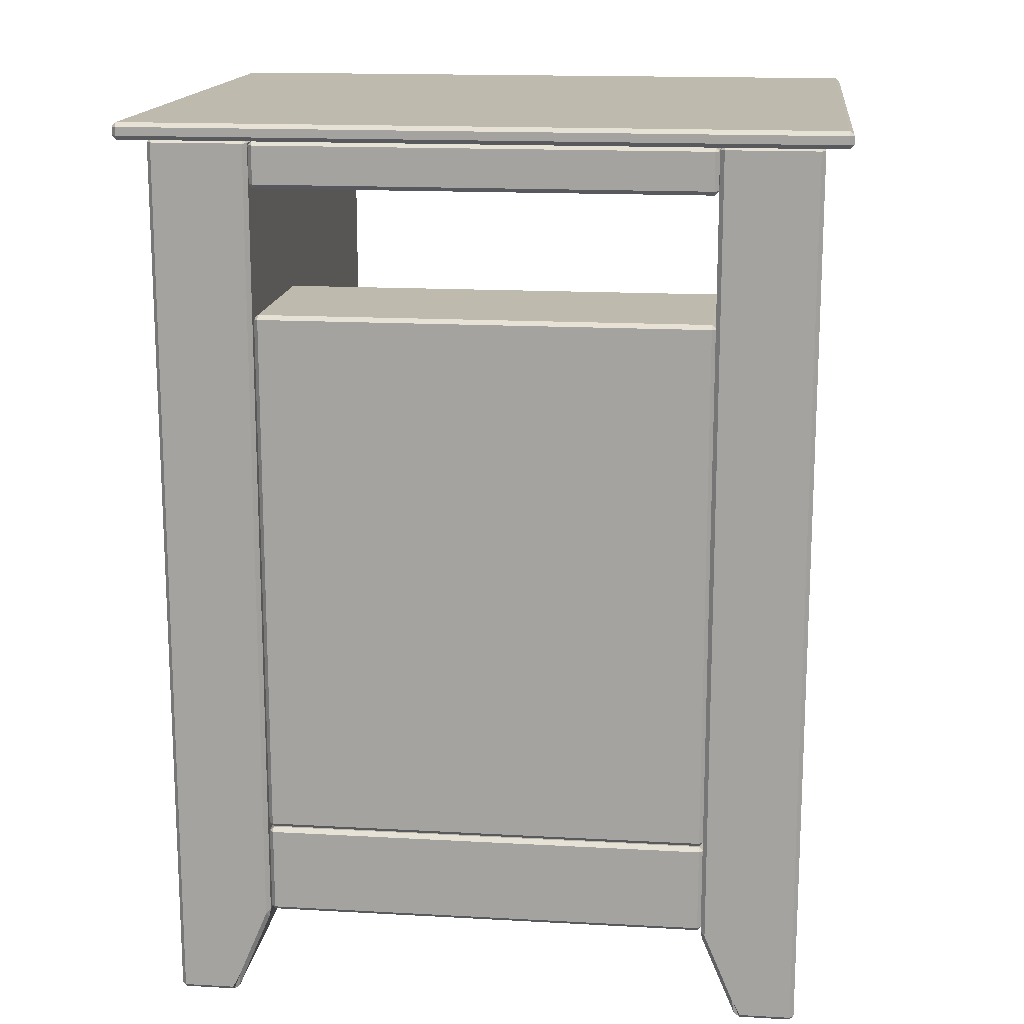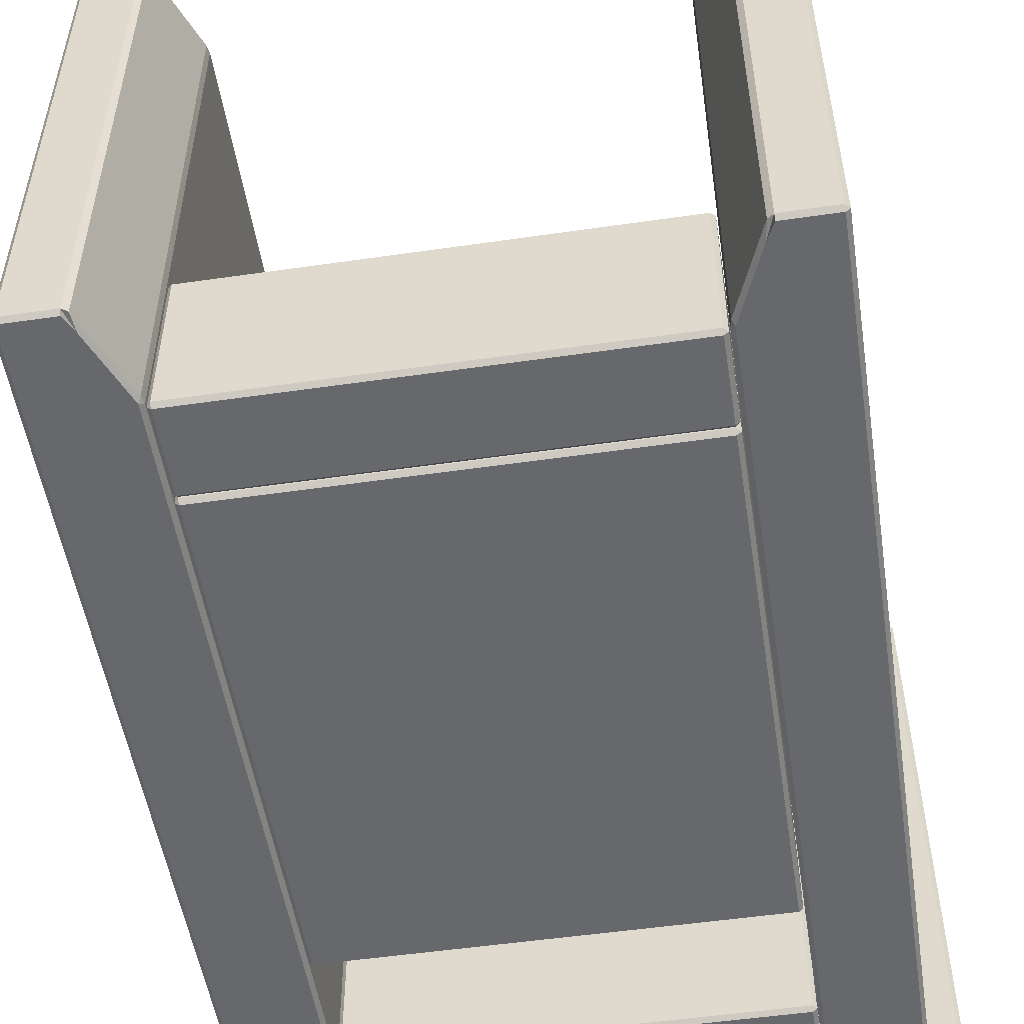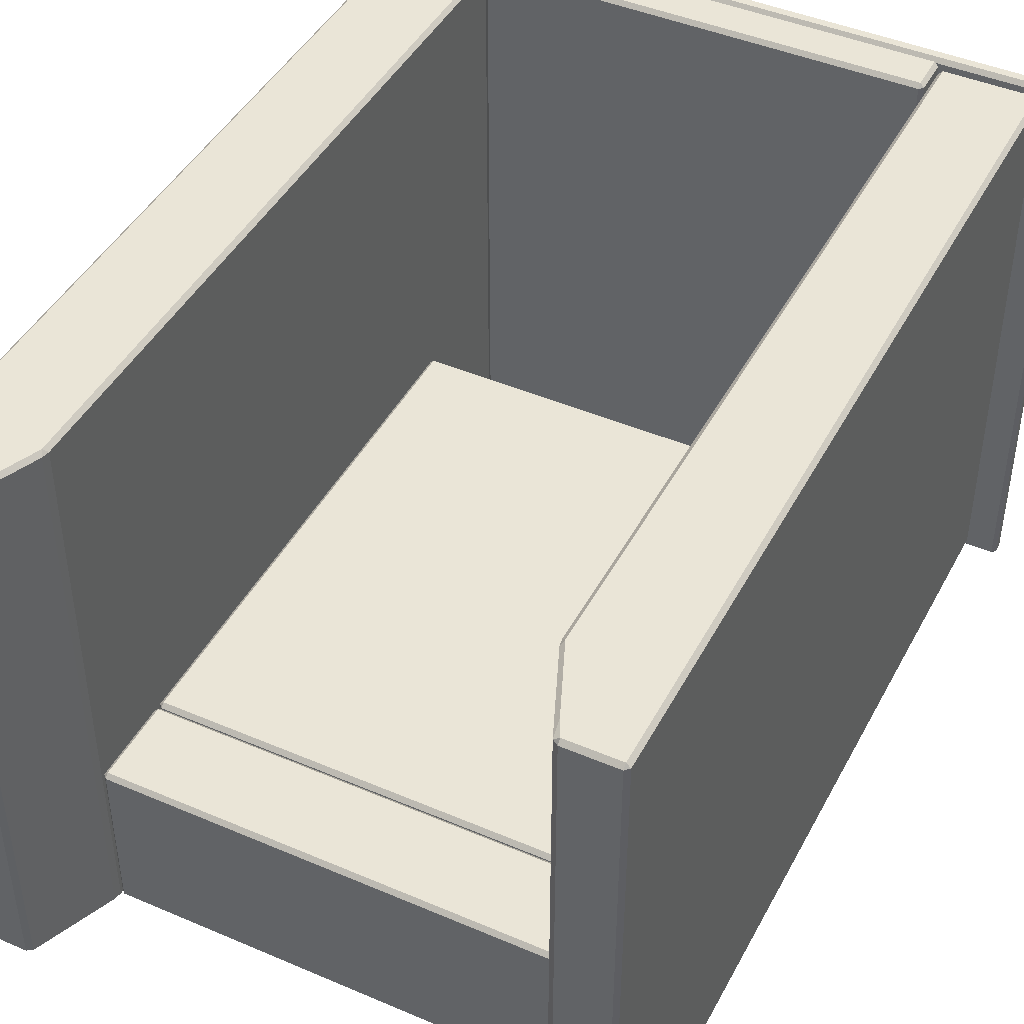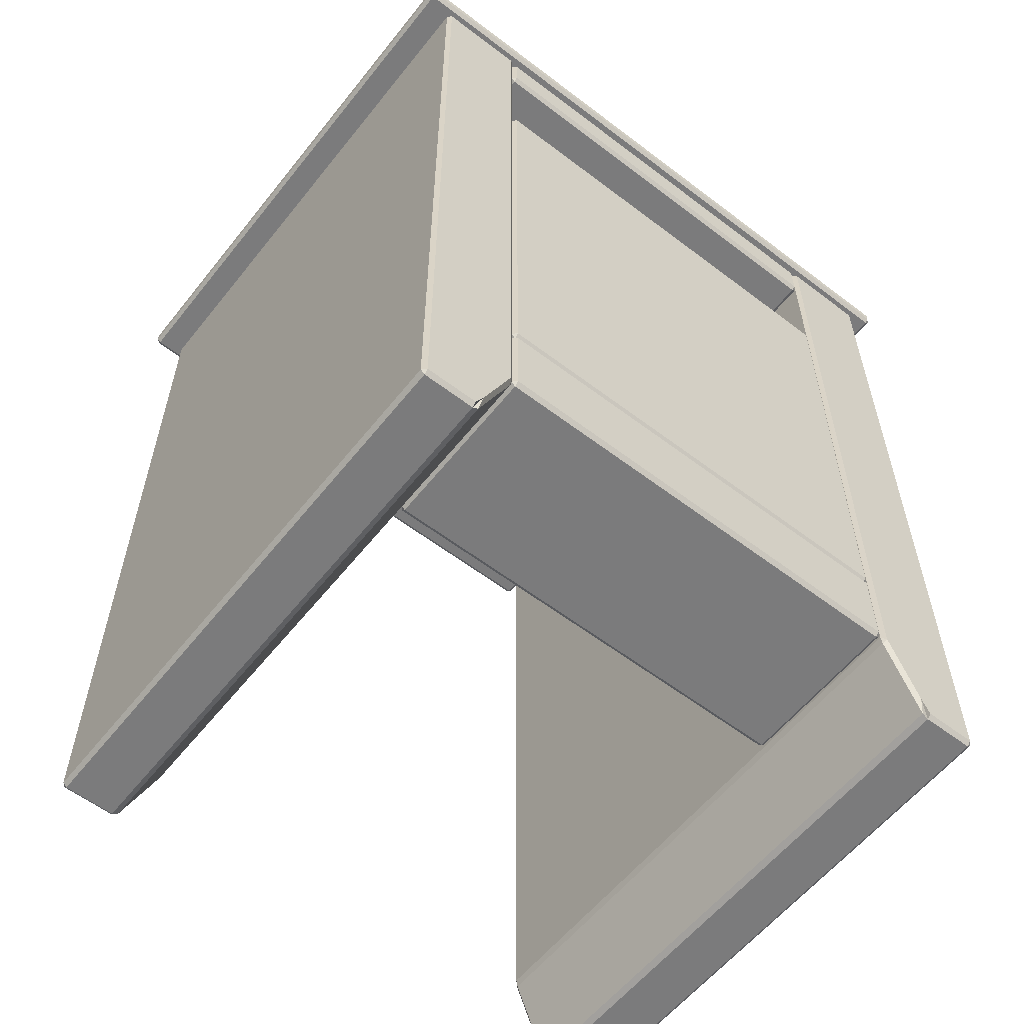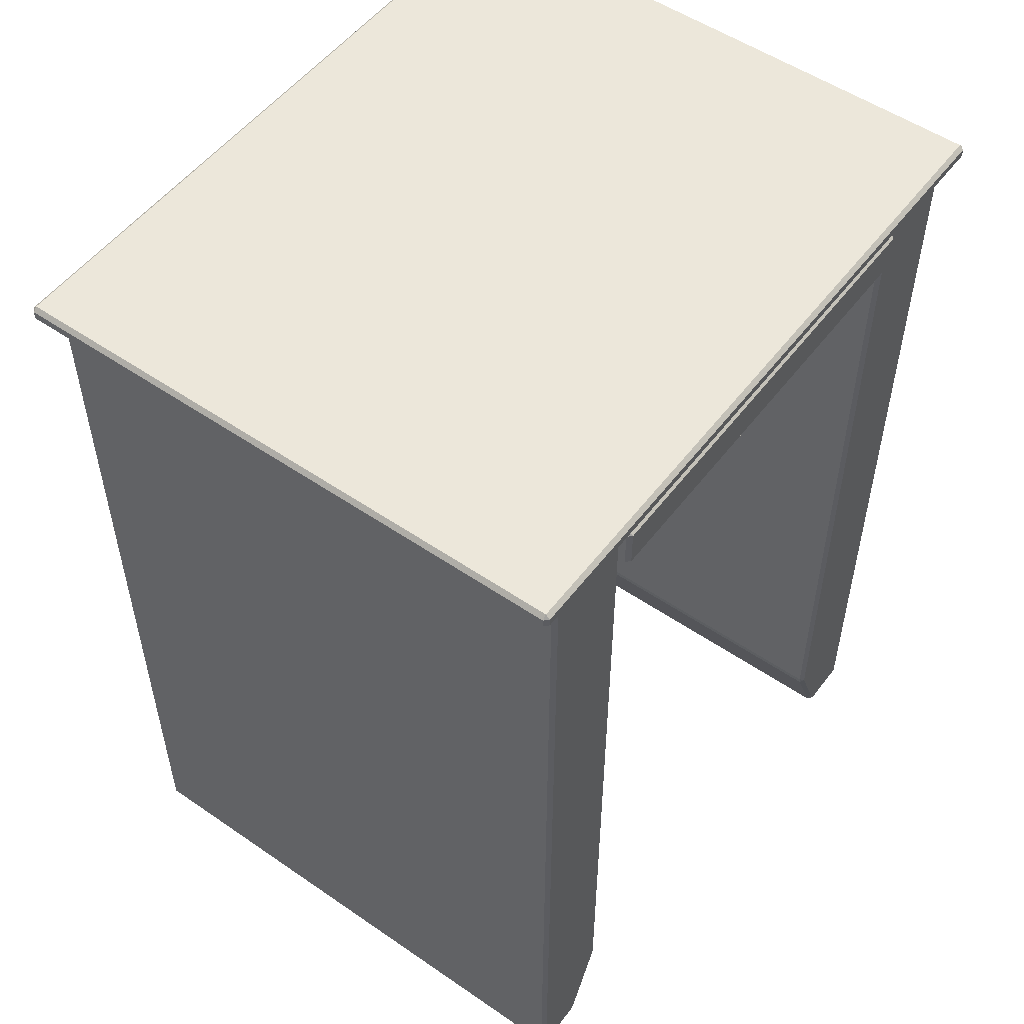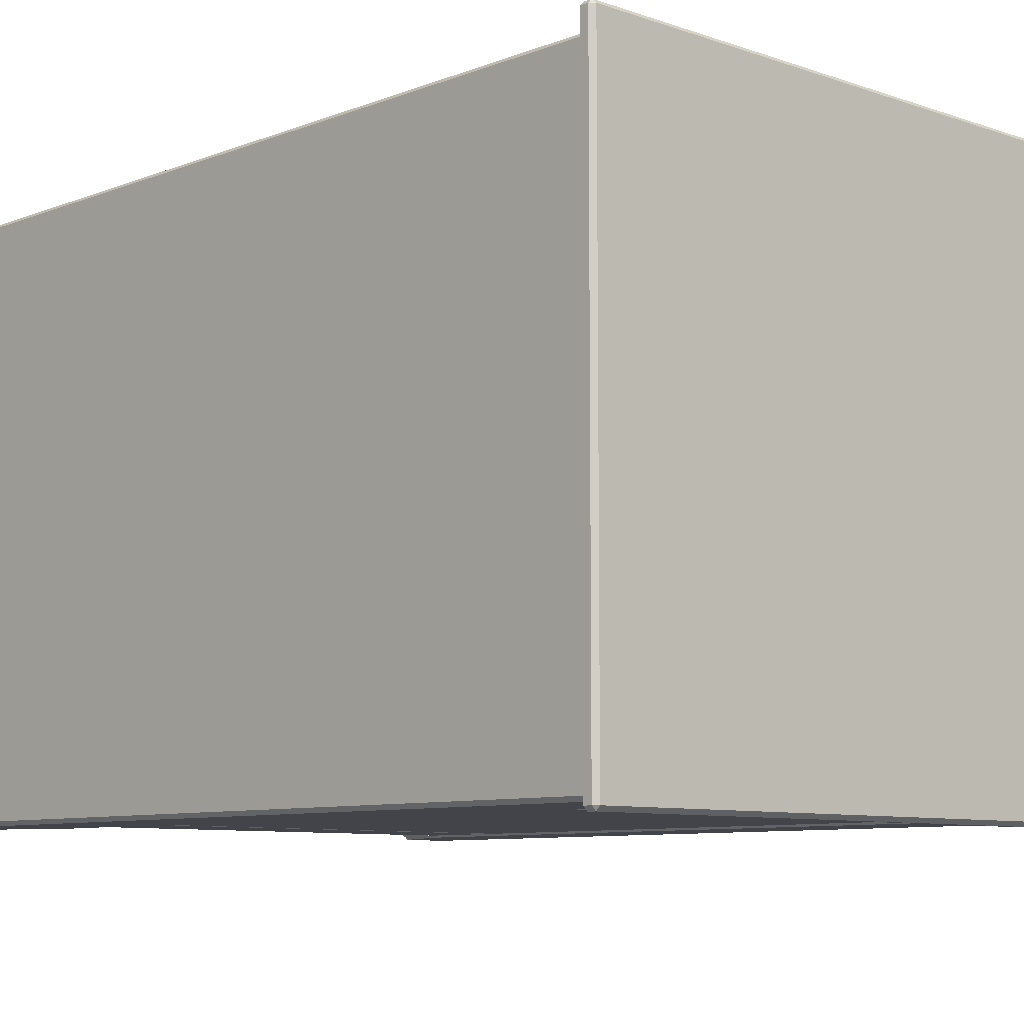
<metadata>
{"format":"obj","ext":"obj","renderer":"f3d","projection":"perspective","resolution":1024,"background":"white","views":[{"elev":15.7,"azim":6.6,"up":"+Z"},{"elev":-52.4,"azim":-171.1,"up":"+Y"},{"elev":44.3,"azim":-153.4,"up":"+Y"},{"elev":-58.4,"azim":-38.2,"up":"+Z"},{"elev":52.9,"azim":126.4,"up":"+Z"},{"elev":-8.4,"azim":-43.4,"up":"+Y"}]}
</metadata>
<code>
o SideTable_317
v 0.1419 -0.1752 0.2205
v 0.1602 -0.1752 0.2205
v 0.1602 0.1717 0.2205
v 0.1419 0.1717 0.2205
v 0.1653 0.1717 0.2205
v 0.1653 -0.1752 0.2205
v 0.1969 0.1717 0.2205
v 0.1969 -0.1752 0.2205
v 0.1401 0.1717 -0.2778
v 0.1616 0.1717 -0.3288
v 0.1616 -0.1752 -0.3288
v 0.1401 -0.1752 -0.2778
v 0.1417 -0.1777 -0.2749
v 0.16 -0.1777 -0.3185
v 0.1602 -0.1777 0.2179
v 0.1419 -0.1777 0.2179
v 0.1653 -0.1777 0.2179
v 0.1651 -0.1777 -0.3286
v 0.1969 -0.1777 0.2179
v 0.1967 -0.1777 -0.3286
v 0.1967 0.1743 -0.3286
v 0.1651 0.1743 -0.3286
v 0.1653 0.1743 0.2179
v 0.1969 0.1743 0.2179
v 0.1602 0.1743 0.2179
v 0.16 0.1743 -0.3185
v 0.1419 0.1743 0.2179
v 0.1417 0.1743 -0.2749
v 0.1391 0.1717 -0.2728
v 0.1391 -0.1752 -0.2728
v 0.1393 -0.1752 0.2179
v 0.1393 0.1717 0.2179
v -0.1952 0.1743 -0.3285
v -0.195 0.1743 0.218
v -0.1634 0.1743 0.218
v -0.1636 0.1743 -0.3285
v -0.1585 0.1743 -0.3183
v -0.1583 0.1743 0.218
v -0.14 0.1743 0.218
v -0.1402 0.1743 -0.2748
v 0.1993 -0.1752 -0.3286
v 0.1993 0.1717 -0.3286
v 0.1995 0.1717 0.2179
v 0.1995 -0.1752 0.2179
v -0.1376 0.1717 -0.2727
v -0.1374 0.1717 0.218
v -0.1374 -0.1752 0.218
v -0.1376 -0.1752 -0.2727
v -0.1386 0.1717 -0.2777
v -0.1386 -0.1752 -0.2777
v -0.1601 -0.1752 -0.3287
v -0.1601 0.1717 -0.3287
v -0.1402 -0.1777 -0.2748
v -0.14 -0.1777 0.218
v -0.1583 -0.1777 0.218
v -0.1585 -0.1777 -0.3183
v -0.1636 -0.1777 -0.3285
v -0.1634 -0.1777 0.218
v -0.195 -0.1777 0.218
v -0.1952 -0.1777 -0.3285
v -0.1636 0.1717 -0.3311
v -0.1636 -0.1752 -0.3311
v -0.1952 -0.1752 -0.331
v -0.1952 0.1717 -0.331
v -0.1634 -0.1752 0.2206
v -0.1634 0.1717 0.2206
v -0.195 0.1717 0.2206
v -0.195 -0.1752 0.2206
v -0.1583 0.1717 0.2206
v -0.1583 -0.1752 0.2206
v -0.14 -0.1752 0.2206
v -0.14 0.1717 0.2206
v -0.2142 0.1771 0.23
v -0.2142 -0.1806 0.23
v 0.2124 -0.1806 0.2299
v 0.2124 0.1771 0.2299
v -0.1978 -0.1752 -0.3285
v -0.1976 -0.1752 0.218
v -0.1976 0.1717 0.218
v -0.1978 0.1717 -0.3285
v -0.2168 -0.1806 0.2275
v -0.2168 0.1771 0.2275
v -0.2168 0.1771 0.2224
v -0.2168 -0.1806 0.2224
v -0.1346 0.1771 0.2196
v -0.1346 -0.1745 0.2196
v 0.1366 -0.1745 0.2195
v 0.1366 0.1771 0.2195
v -0.2143 0.1771 0.2198
v 0.2124 0.1771 0.2196
v 0.2124 -0.1806 0.2196
v -0.2143 -0.1806 0.2198
v -0.2142 0.1797 0.2275
v 0.2124 0.1797 0.2273
v 0.2124 0.1797 0.2222
v -0.2143 0.1797 0.2224
v 0.2124 -0.1832 0.2273
v -0.2142 -0.1832 0.2275
v -0.2143 -0.1832 0.2224
v 0.2124 -0.1832 0.2222
v 0.215 0.1771 0.2273
v 0.215 -0.1806 0.2273
v 0.215 -0.1806 0.2222
v 0.215 0.1771 0.2222
v -0.1372 -0.1745 0.217
v -0.1372 0.1771 0.217
v -0.1372 0.1771 0.1942
v -0.1372 -0.1745 0.1942
v -0.1343 -0.1766 -0.2124
v 0.1369 -0.1766 -0.2125
v 0.137 -0.1766 0.1132
v -0.1342 -0.1766 0.1133
v -0.1346 0.1771 0.1916
v 0.1366 0.1771 0.1915
v 0.1366 -0.1745 0.1915
v -0.1346 -0.1745 0.1916
v -0.1346 0.1797 0.217
v 0.1366 0.1797 0.2169
v 0.1366 0.1797 0.1941
v -0.1346 0.1797 0.1942
v 0.1366 -0.1771 0.2169
v -0.1346 -0.1771 0.217
v -0.1346 -0.1771 0.1942
v 0.1366 -0.1771 0.1941
v 0.1391 0.1771 0.2169
v 0.1391 -0.1745 0.2169
v 0.1391 -0.1745 0.1941
v 0.1391 0.1771 0.1941
v 0.1369 -0.174 -0.2151
v -0.1343 -0.174 -0.215
v -0.1343 -0.07245 -0.215
v 0.1369 -0.07245 -0.2151
v -0.1343 -0.1766 -0.2182
v -0.1343 -0.1766 -0.2701
v 0.1369 -0.1766 -0.2702
v 0.1369 -0.1766 -0.2183
v 0.1396 -0.174 0.1132
v 0.1395 -0.174 -0.2125
v 0.1395 -0.07245 -0.2125
v 0.1396 -0.07245 0.1132
v -0.1342 -0.174 0.1158
v 0.137 -0.174 0.1157
v 0.137 -0.07245 0.1157
v -0.1342 -0.07245 0.1158
v -0.1343 -0.06989 -0.2124
v -0.1342 -0.06989 0.1133
v 0.137 -0.06989 0.1132
v 0.1369 -0.06989 -0.2125
v -0.1368 -0.174 -0.2124
v -0.1367 -0.174 0.1133
v -0.1367 -0.07245 0.1133
v -0.1368 -0.07245 -0.2124
v -0.1368 -0.07245 -0.2182
v -0.1369 -0.07245 -0.2701
v -0.1369 -0.174 -0.2701
v -0.1368 -0.174 -0.2182
v 0.1369 -0.06989 -0.2183
v 0.1369 -0.06989 -0.2702
v -0.1343 -0.06989 -0.2701
v -0.1343 -0.06989 -0.2182
v 0.1369 -0.174 -0.2728
v -0.1343 -0.174 -0.2727
v -0.1343 -0.07245 -0.2727
v 0.1369 -0.07245 -0.2728
v 0.1395 -0.174 -0.2183
v 0.1395 -0.174 -0.2702
v 0.1395 -0.07245 -0.2702
v 0.1395 -0.07245 -0.2183
v 0.1369 -0.174 -0.2158
v 0.1369 -0.07245 -0.2158
v -0.1343 -0.07245 -0.2157
v -0.1343 -0.174 -0.2157
v 0.1967 0.1717 -0.3312
v 0.1967 -0.1752 -0.3312
v 0.1651 0.1717 -0.3312
v 0.1651 -0.1752 -0.3312
f 1 3 2
f 1 4 3
f 5 2 3
f 5 6 2
f 6 5 7
f 6 7 8
f 9 11 10
f 9 12 11
f 13 15 14
f 13 16 15
f 17 14 15
f 17 18 14
f 18 17 19
f 18 19 20
f 21 23 22
f 21 24 23
f 25 22 23
f 25 26 22
f 26 25 27
f 26 27 28
f 29 31 30
f 29 32 31
f 33 35 34
f 33 36 35
f 35 36 37
f 35 37 38
f 37 39 38
f 37 40 39
f 41 43 42
f 41 44 43
f 45 47 46
f 45 48 47
f 49 51 50
f 49 52 51
f 53 55 54
f 53 56 55
f 55 56 57
f 55 57 58
f 57 59 58
f 57 60 59
f 61 63 62
f 61 64 63
f 65 67 66
f 65 68 67
f 69 65 66
f 69 70 65
f 71 70 69
f 71 69 72
f 73 75 74
f 73 76 75
f 77 79 78
f 77 80 79
f 81 83 82
f 81 84 83
f 85 87 86
f 85 88 87
f 89 91 90
f 89 92 91
f 93 95 94
f 93 96 95
f 97 99 98
f 97 100 99
f 101 103 102
f 101 104 103
f 105 107 106
f 105 108 107
f 109 111 110
f 109 112 111
f 113 115 114
f 113 116 115
f 117 119 118
f 117 120 119
f 121 123 122
f 121 124 123
f 125 127 126
f 125 128 127
f 129 131 130
f 129 132 131
f 133 135 134
f 133 136 135
f 137 139 138
f 137 140 139
f 141 143 142
f 141 144 143
f 145 147 146
f 145 148 147
f 149 151 150
f 149 152 151
f 153 155 154
f 153 156 155
f 157 159 158
f 157 160 159
f 161 163 162
f 161 164 163
f 165 167 166
f 165 168 167
f 169 171 170
f 169 172 171
f 173 42 21
f 24 43 7
f 28 29 9
f 4 32 27
f 20 41 174
f 8 44 19
f 12 30 13
f 1 16 31
f 22 10 175
f 22 26 10
f 25 5 3
f 25 23 5
f 3 27 25
f 3 4 27
f 7 5 23
f 7 23 24
f 14 176 11
f 14 18 176
f 17 2 6
f 17 15 2
f 6 19 17
f 6 8 19
f 1 2 15
f 1 15 16
f 64 33 80
f 34 67 79
f 40 49 45
f 72 39 46
f 60 63 77
f 68 59 78
f 50 53 48
f 71 47 54
f 36 52 37
f 36 61 52
f 38 66 35
f 38 69 66
f 38 72 69
f 38 39 72
f 34 35 66
f 34 66 67
f 56 62 57
f 56 51 62
f 58 70 55
f 58 65 70
f 58 68 65
f 58 59 68
f 54 55 70
f 54 70 71
f 93 73 82
f 94 101 76
f 81 74 98
f 102 97 75
f 95 90 104
f 96 83 89
f 84 99 92
f 103 91 100
f 117 85 106
f 118 125 88
f 105 86 122
f 126 121 87
f 119 114 128
f 120 107 113
f 108 123 116
f 127 115 124
f 149 109 130
f 150 141 112
f 129 110 138
f 142 137 111
f 151 146 144
f 152 131 145
f 132 139 148
f 143 147 140
f 133 156 172
f 136 169 165
f 160 171 153
f 157 168 170
f 135 166 161
f 134 162 155
f 158 164 167
f 159 154 163
f 175 21 22
f 175 173 21
f 42 24 21
f 42 43 24
f 32 28 27
f 32 29 28
f 12 29 30
f 12 9 29
f 4 31 32
f 4 1 31
f 16 30 31
f 16 13 30
f 11 13 14
f 11 12 13
f 44 20 19
f 44 41 20
f 173 41 42
f 173 174 41
f 8 43 44
f 8 7 43
f 9 26 28
f 9 10 26
f 174 18 20
f 174 176 18
f 176 10 11
f 176 175 10
f 36 64 61
f 36 33 64
f 33 79 80
f 33 34 79
f 39 45 46
f 39 40 45
f 48 49 50
f 48 45 49
f 46 71 72
f 46 47 71
f 47 53 54
f 47 48 53
f 56 50 51
f 56 53 50
f 59 77 78
f 59 60 77
f 80 63 64
f 80 77 63
f 78 67 68
f 78 79 67
f 40 52 49
f 40 37 52
f 60 62 63
f 60 57 62
f 51 61 62
f 51 52 61
f 76 93 94
f 76 73 93
f 81 73 74
f 81 82 73
f 101 75 76
f 101 102 75
f 97 74 75
f 97 98 74
f 95 89 90
f 95 96 89
f 92 83 84
f 92 89 83
f 90 103 104
f 90 91 103
f 91 99 100
f 91 92 99
f 98 84 81
f 98 99 84
f 100 102 103
f 100 97 102
f 82 96 93
f 82 83 96
f 104 94 95
f 104 101 94
f 88 117 118
f 88 85 117
f 105 85 86
f 105 106 85
f 125 87 88
f 125 126 87
f 121 86 87
f 121 122 86
f 119 113 114
f 119 120 113
f 116 107 108
f 116 113 107
f 114 127 128
f 114 115 127
f 115 123 124
f 115 116 123
f 122 108 105
f 122 123 108
f 124 126 127
f 124 121 126
f 106 120 117
f 106 107 120
f 128 118 119
f 128 125 118
f 112 149 150
f 112 109 149
f 129 109 110
f 129 130 109
f 141 111 112
f 141 142 111
f 137 110 111
f 137 138 110
f 151 145 146
f 151 152 145
f 148 131 132
f 148 145 131
f 146 143 144
f 146 147 143
f 147 139 140
f 147 148 139
f 142 140 137
f 142 143 140
f 144 150 151
f 144 141 150
f 152 130 131
f 152 149 130
f 138 132 129
f 138 139 132
f 136 172 169
f 136 133 172
f 170 160 157
f 170 171 160
f 171 156 153
f 171 172 156
f 169 168 165
f 169 170 168
f 161 134 135
f 161 162 134
f 158 163 164
f 158 159 163
f 154 162 163
f 154 155 162
f 166 164 161
f 166 167 164
f 157 167 168
f 157 158 167
f 135 165 166
f 135 136 165
f 153 159 160
f 153 154 159
f 133 155 156
f 133 134 155
f 175 174 173
f 175 176 174

</code>
